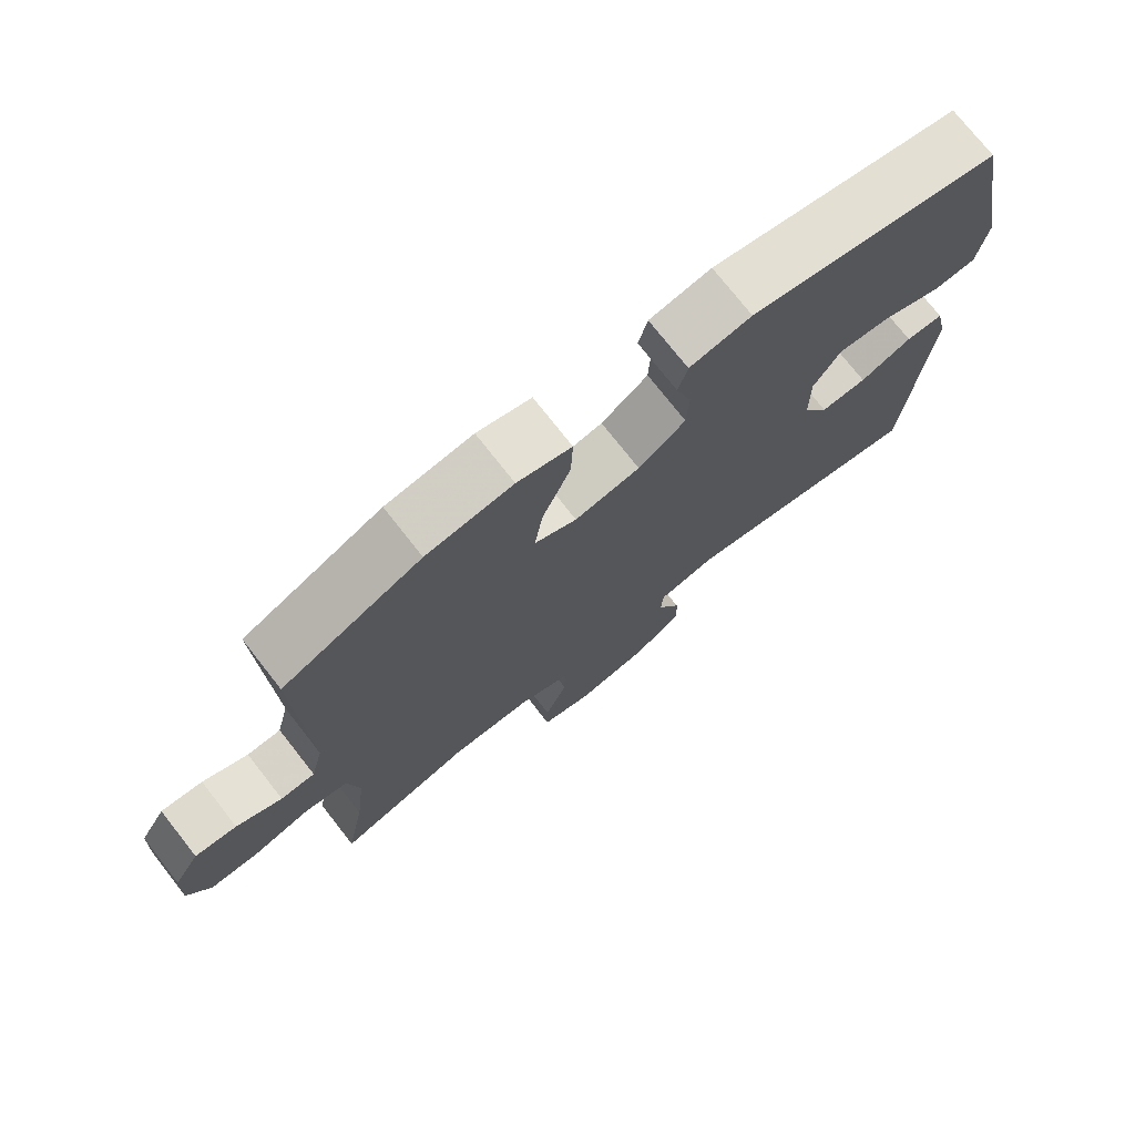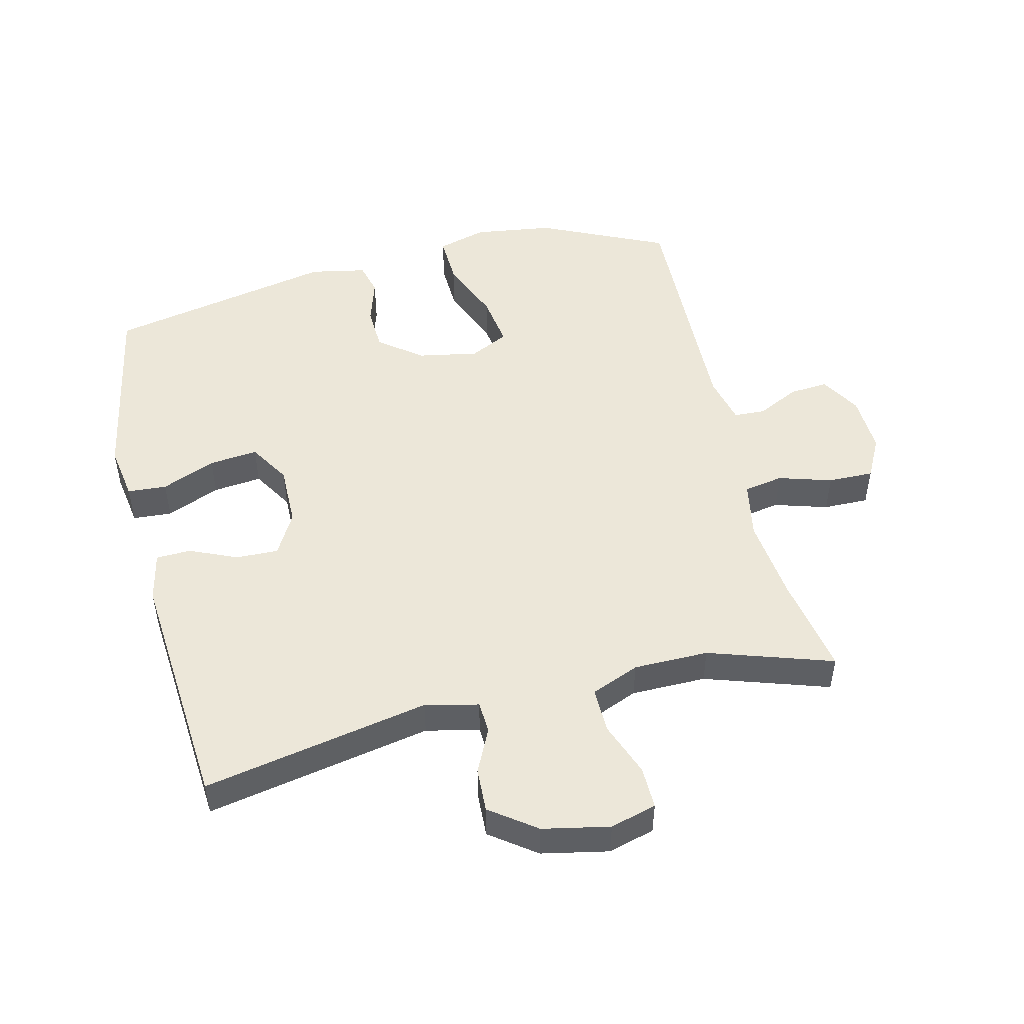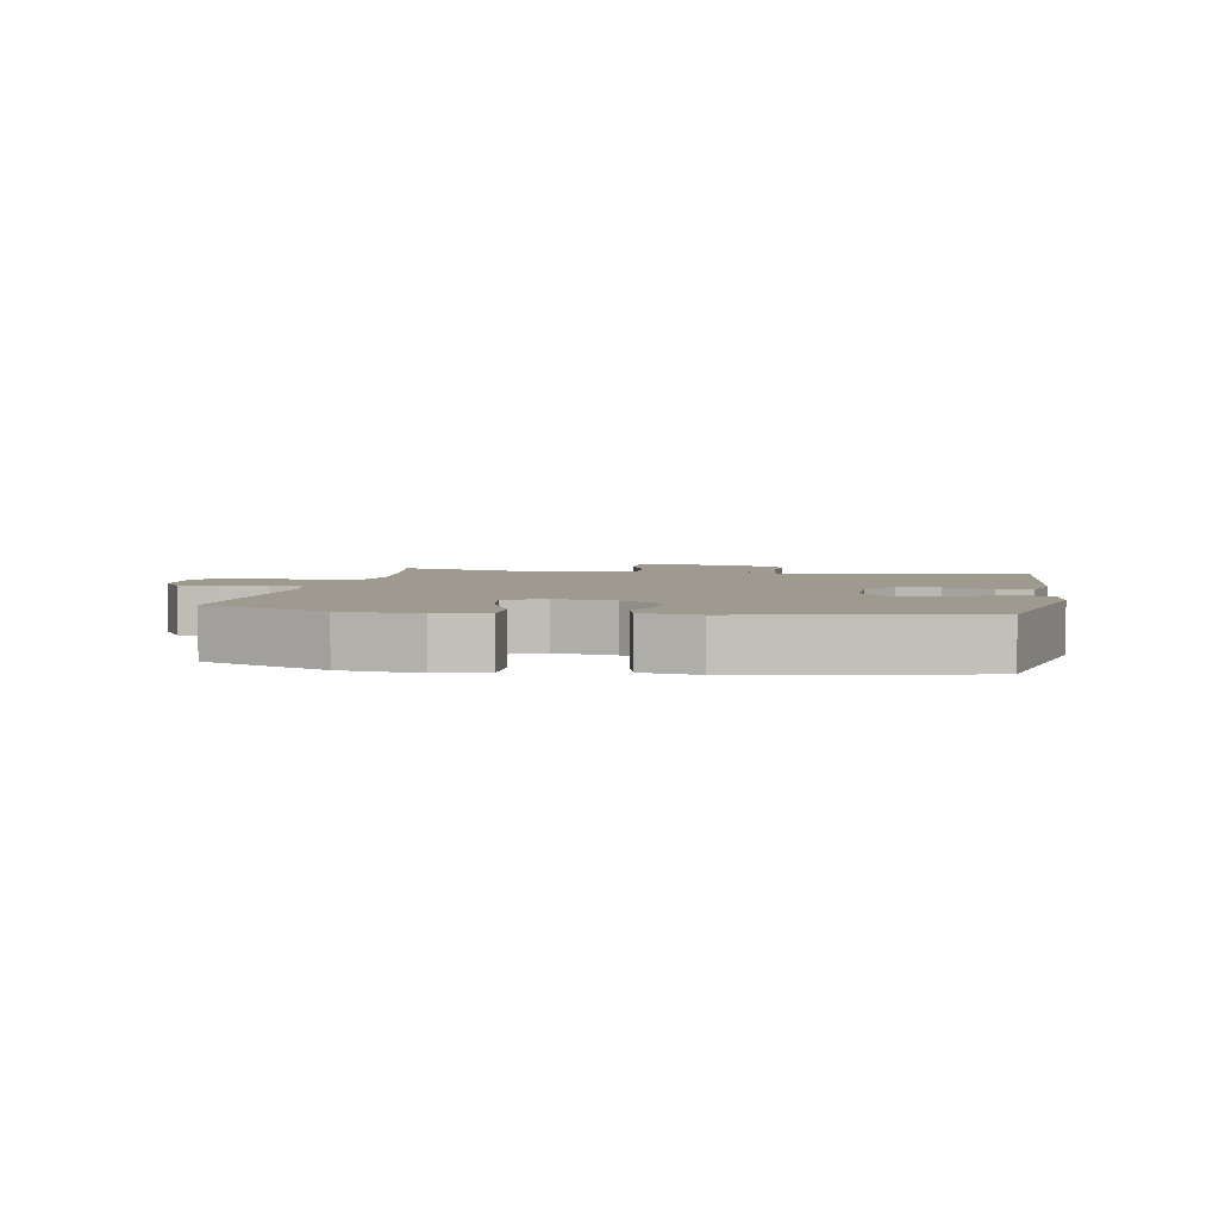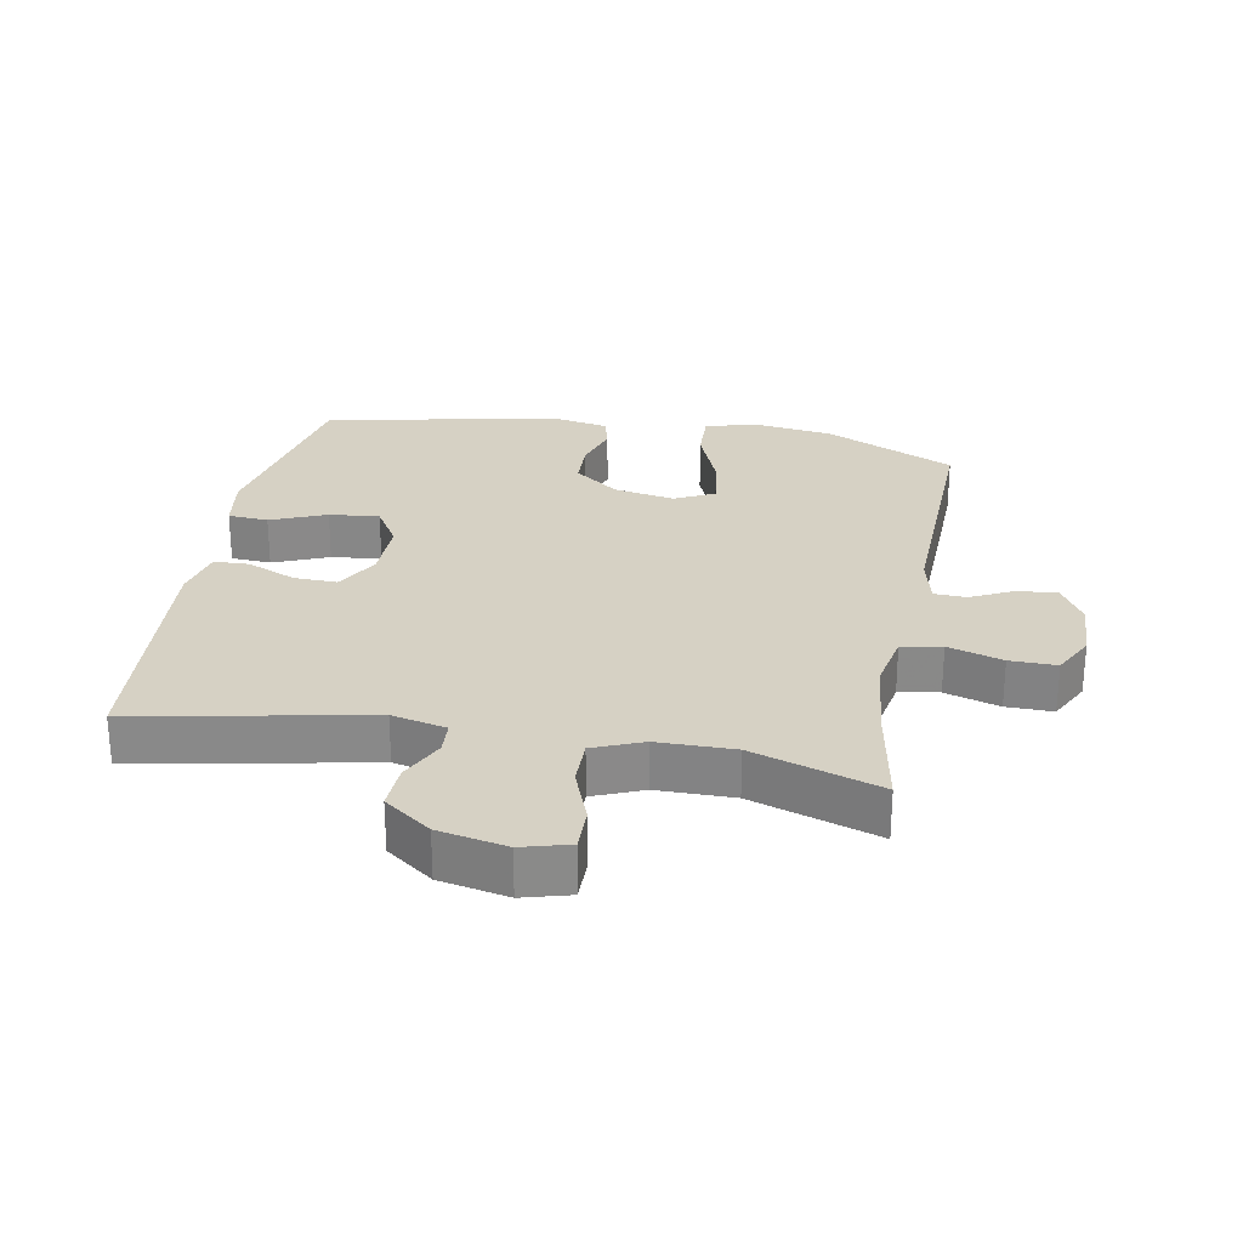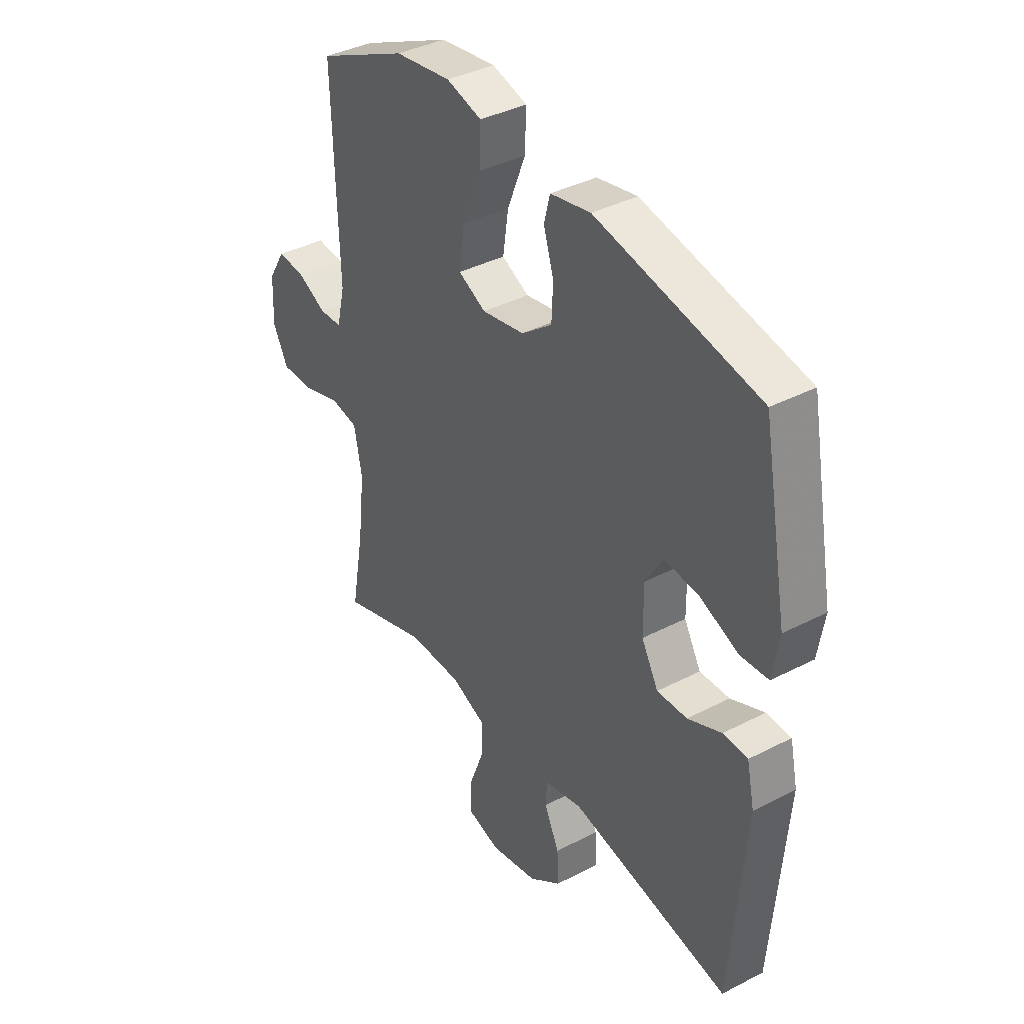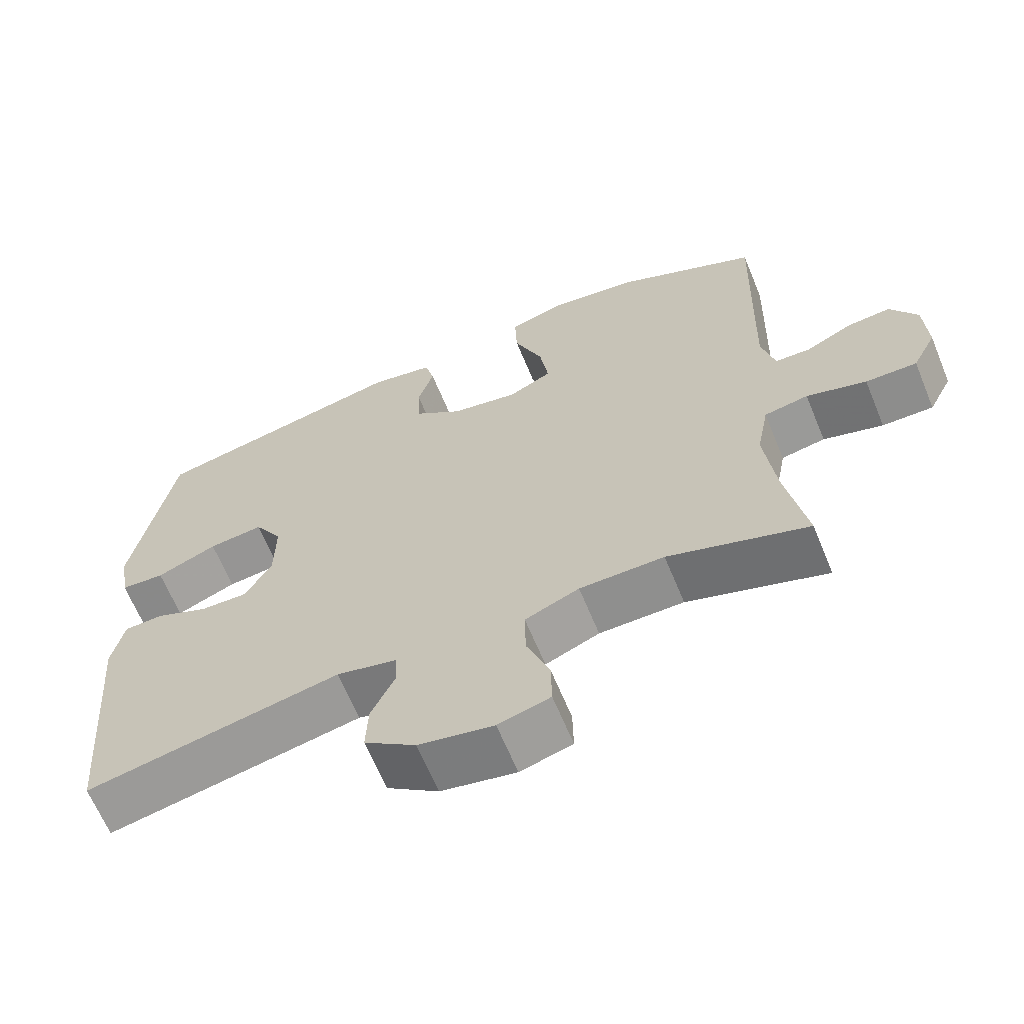
<metadata>
{"format":"obj","ext":"obj","renderer":"f3d","projection":"perspective","resolution":1024,"background":"white","views":[{"elev":74.8,"azim":-38.1,"up":"+Z"},{"elev":49.6,"azim":166.5,"up":"+Y"},{"elev":3.6,"azim":10.3,"up":"+Y"},{"elev":27.0,"azim":-169.5,"up":"+Y"},{"elev":38.3,"azim":56.7,"up":"+Z"},{"elev":-64.9,"azim":-157.6,"up":"+Z"}]}
</metadata>
<code>
v -0.5 0.07 0.5
v -0.303 0.07 0.591
v -0.18 0.07 0.608
v -0.103 0.07 0.586
v -0.106 0.07 0.509
v -0.146 0.07 0.409
v -0.158 0.07 0.327
v -0.098 0.07 0.297
v -0.005 0.07 0.314
v 0.062 0.07 0.365
v 0.065 0.07 0.435
v 0.043 0.07 0.506
v 0.056 0.07 0.557
v 0.144 0.07 0.574
v 0.5 0.07 0.5
v 0.556 0.07 0.201
v 0.542 0.07 0.115
v 0.481 0.07 0.111
v 0.397 0.07 0.146
v 0.321 0.07 0.154
v 0.282 0.07 0.09
v 0.283 0.07 -0.006
v 0.32 0.07 -0.072
v 0.386 0.07 -0.07
v 0.46 0.07 -0.038
v 0.514 0.07 -0.04
v 0.531 0.07 -0.118
v 0.5 0.07 -0.5
v 0.148 0.07 -0.431
v 0.065 0.07 -0.45
v 0.062 0.07 -0.5
v 0.095 0.07 -0.569
v 0.098 0.07 -0.638
v 0.027 0.07 -0.69
v -0.077 0.07 -0.711
v -0.149 0.07 -0.691
v -0.148 0.07 -0.625
v -0.116 0.07 -0.54
v -0.115 0.07 -0.469
v -0.19 0.07 -0.438
v -0.307 0.07 -0.437
v -0.5 0.07 -0.5
v -0.472 0.07 -0.345
v -0.457 0.07 -0.213
v -0.474 0.07 -0.124
v -0.535 0.07 -0.113
v -0.618 0.07 -0.138
v -0.689 0.07 -0.139
v -0.722 0.07 -0.075
v -0.718 0.07 0.017
v -0.681 0.07 0.079
v -0.621 0.07 0.074
v -0.556 0.07 0.042
v -0.507 0.07 0.044
v -0.489 0.07 0.12
v -0.5 0 0.5
v -0.303 0 0.591
v -0.18 0 0.608
v -0.103 0 0.586
v -0.106 0 0.509
v -0.146 0 0.409
v -0.158 0 0.327
v -0.098 0 0.297
v -0.005 0 0.314
v 0.062 0 0.365
v 0.065 0 0.435
v 0.043 0 0.506
v 0.056 0 0.557
v 0.144 0 0.574
v 0.5 0 0.5
v 0.556 0 0.201
v 0.542 0 0.115
v 0.481 0 0.111
v 0.397 0 0.146
v 0.321 0 0.154
v 0.282 0 0.09
v 0.283 0 -0.006
v 0.32 0 -0.072
v 0.386 0 -0.07
v 0.46 0 -0.038
v 0.514 0 -0.04
v 0.531 0 -0.118
v 0.5 0 -0.5
v 0.148 0 -0.431
v 0.065 0 -0.45
v 0.062 0 -0.5
v 0.095 0 -0.569
v 0.098 0 -0.638
v 0.027 0 -0.69
v -0.077 0 -0.711
v -0.149 0 -0.691
v -0.148 0 -0.625
v -0.116 0 -0.54
v -0.115 0 -0.469
v -0.19 0 -0.438
v -0.307 0 -0.437
v -0.5 0 -0.5
v -0.472 0 -0.345
v -0.457 0 -0.213
v -0.474 0 -0.124
v -0.535 0 -0.113
v -0.618 0 -0.138
v -0.689 0 -0.139
v -0.722 0 -0.075
v -0.718 0 0.017
v -0.681 0 0.079
v -0.621 0 0.074
v -0.556 0 0.042
v -0.507 0 0.044
v -0.489 0 0.12
f 50 51 52 53
f 50 53 54
f 49 50 54
f 46 47 48 49
f 45 46 49 54
f 41 42 43
f 40 41 43 44
f 39 40 44 45
f 35 36 37 38
f 35 38 39
f 34 35 39
f 31 32 33 34
f 30 31 34 39
f 29 30 39 45
f 24 25 26 27
f 23 24 27 28
f 22 23 28 29
f 16 17 18 19
f 16 19 20
f 15 16 20
f 14 15 20 21
f 11 12 13 14
f 10 11 14 21
f 3 4 5 6
f 3 6 7
f 55 1 2 3
f 55 3 7
f 54 55 7 8
f 45 54 8 9
f 21 22 29 45
f 9 10 21 45
f 108 107 106 105
f 109 108 105
f 109 105 104
f 104 103 102 101
f 109 104 101 100
f 98 97 96
f 99 98 96 95
f 100 99 95 94
f 93 92 91 90
f 94 93 90
f 94 90 89
f 89 88 87 86
f 94 89 86 85
f 100 94 85 84
f 82 81 80 79
f 83 82 79 78
f 84 83 78 77
f 74 73 72 71
f 75 74 71
f 75 71 70
f 76 75 70 69
f 69 68 67 66
f 76 69 66 65
f 61 60 59 58
f 62 61 58
f 58 57 56 110
f 62 58 110
f 63 62 110 109
f 64 63 109 100
f 100 84 77 76
f 100 76 65 64
f 1 56 57 2
f 2 57 58 3
f 3 58 59 4
f 4 59 60 5
f 5 60 61 6
f 6 61 62 7
f 7 62 63 8
f 8 63 64 9
f 9 64 65 10
f 10 65 66 11
f 11 66 67 12
f 12 67 68 13
f 13 68 69 14
f 14 69 70 15
f 15 70 71 16
f 16 71 72 17
f 17 72 73 18
f 18 73 74 19
f 19 74 75 20
f 20 75 76 21
f 21 76 77 22
f 22 77 78 23
f 23 78 79 24
f 24 79 80 25
f 25 80 81 26
f 26 81 82 27
f 27 82 83 28
f 28 83 84 29
f 29 84 85 30
f 30 85 86 31
f 31 86 87 32
f 32 87 88 33
f 33 88 89 34
f 34 89 90 35
f 35 90 91 36
f 36 91 92 37
f 37 92 93 38
f 38 93 94 39
f 39 94 95 40
f 40 95 96 41
f 41 96 97 42
f 42 97 98 43
f 43 98 99 44
f 44 99 100 45
f 45 100 101 46
f 46 101 102 47
f 47 102 103 48
f 48 103 104 49
f 49 104 105 50
f 50 105 106 51
f 51 106 107 52
f 52 107 108 53
f 53 108 109 54
f 54 109 110 55
f 55 110 56 1

</code>
